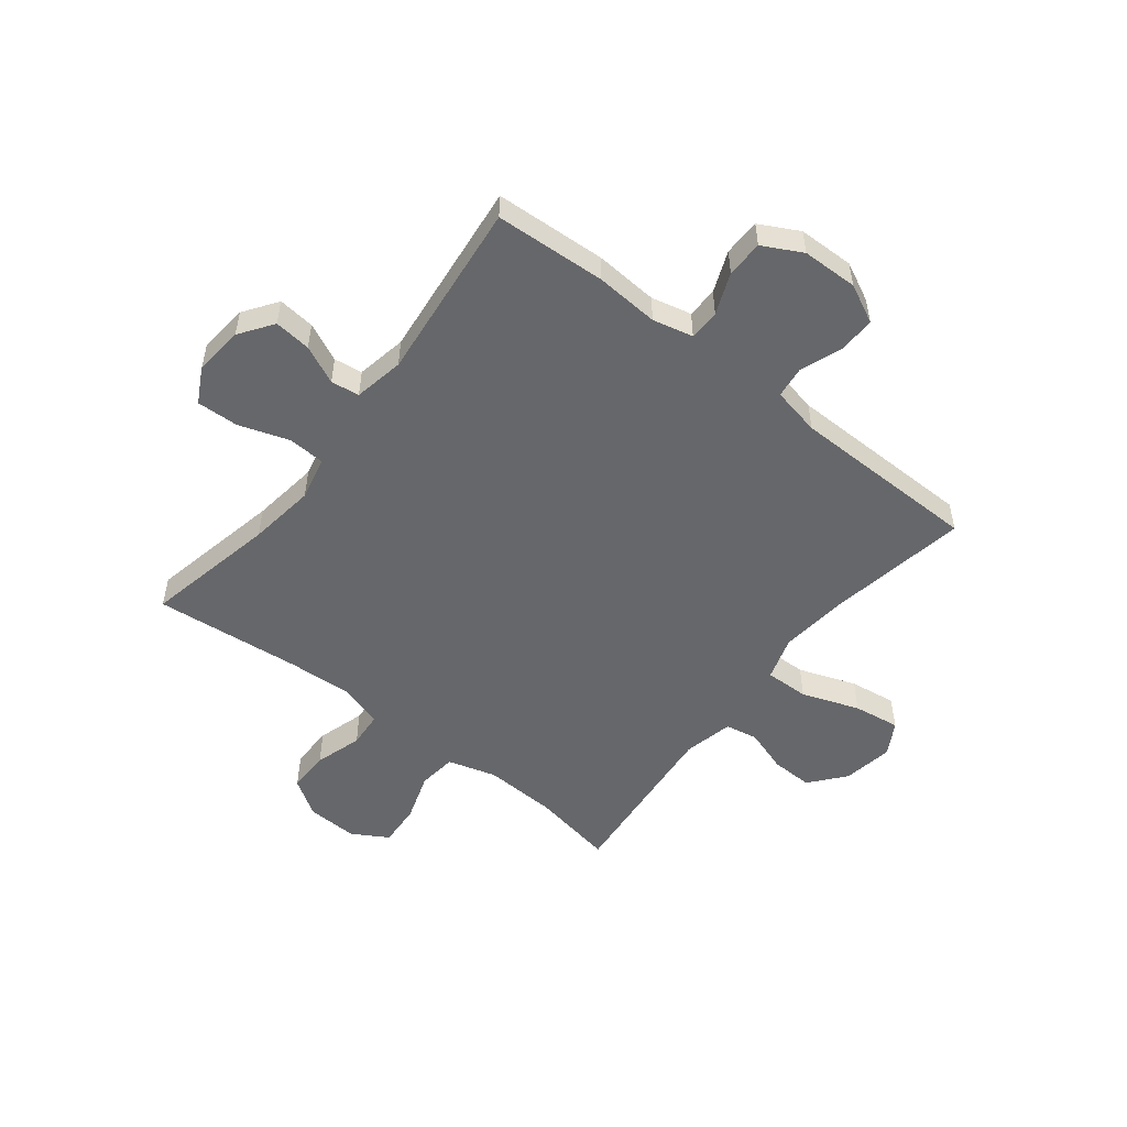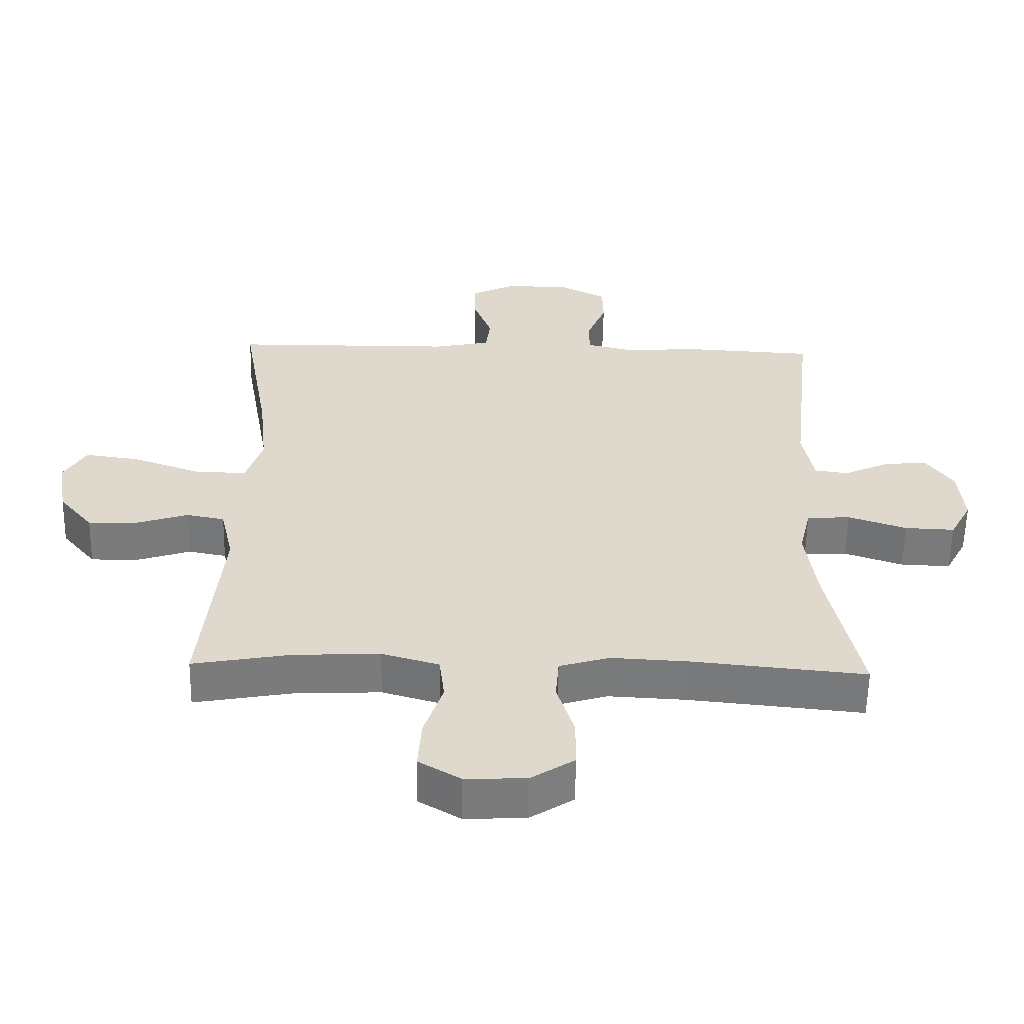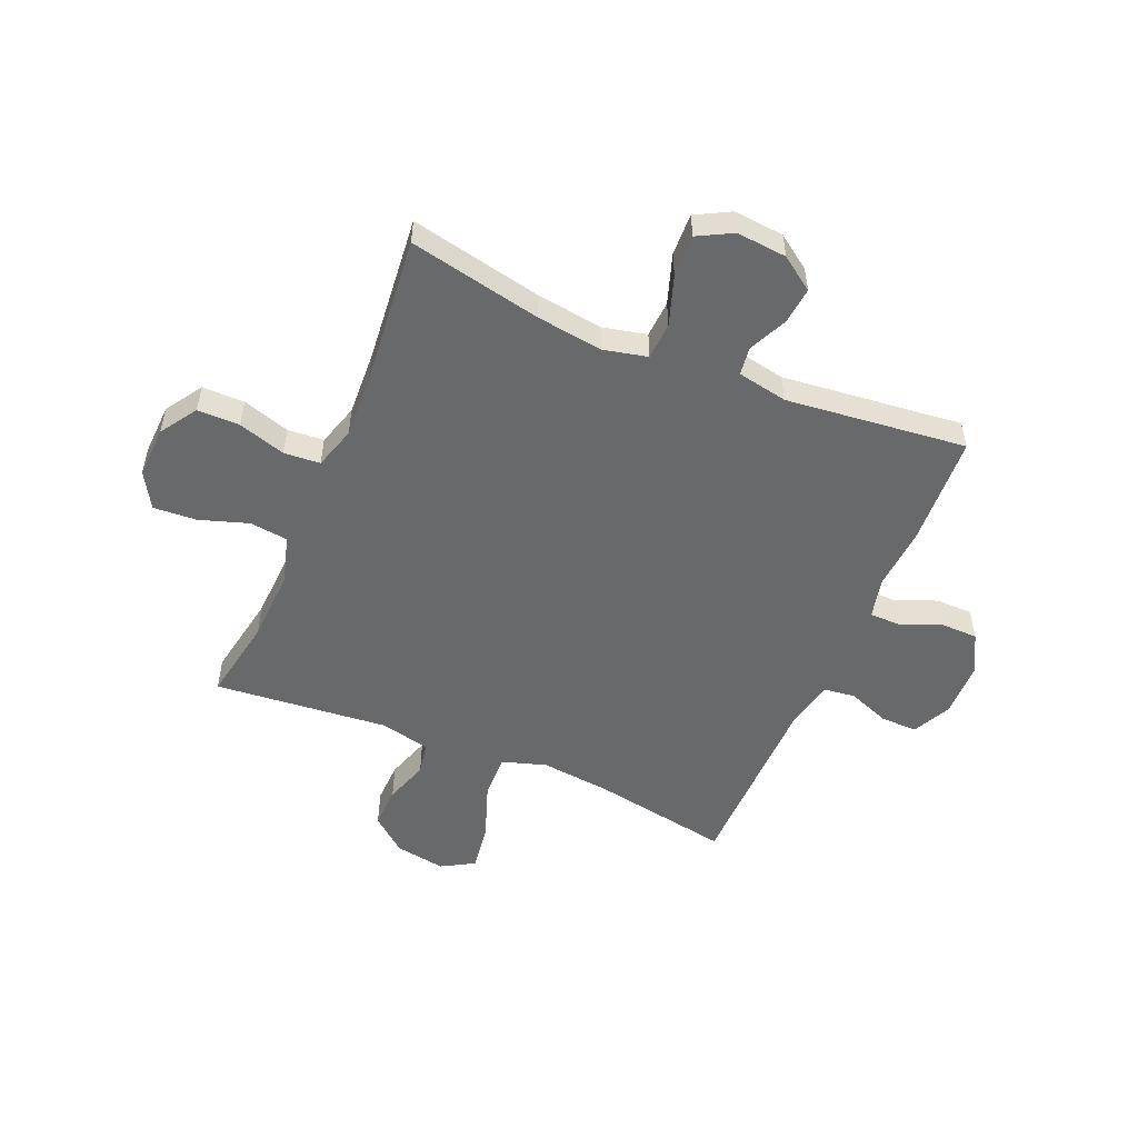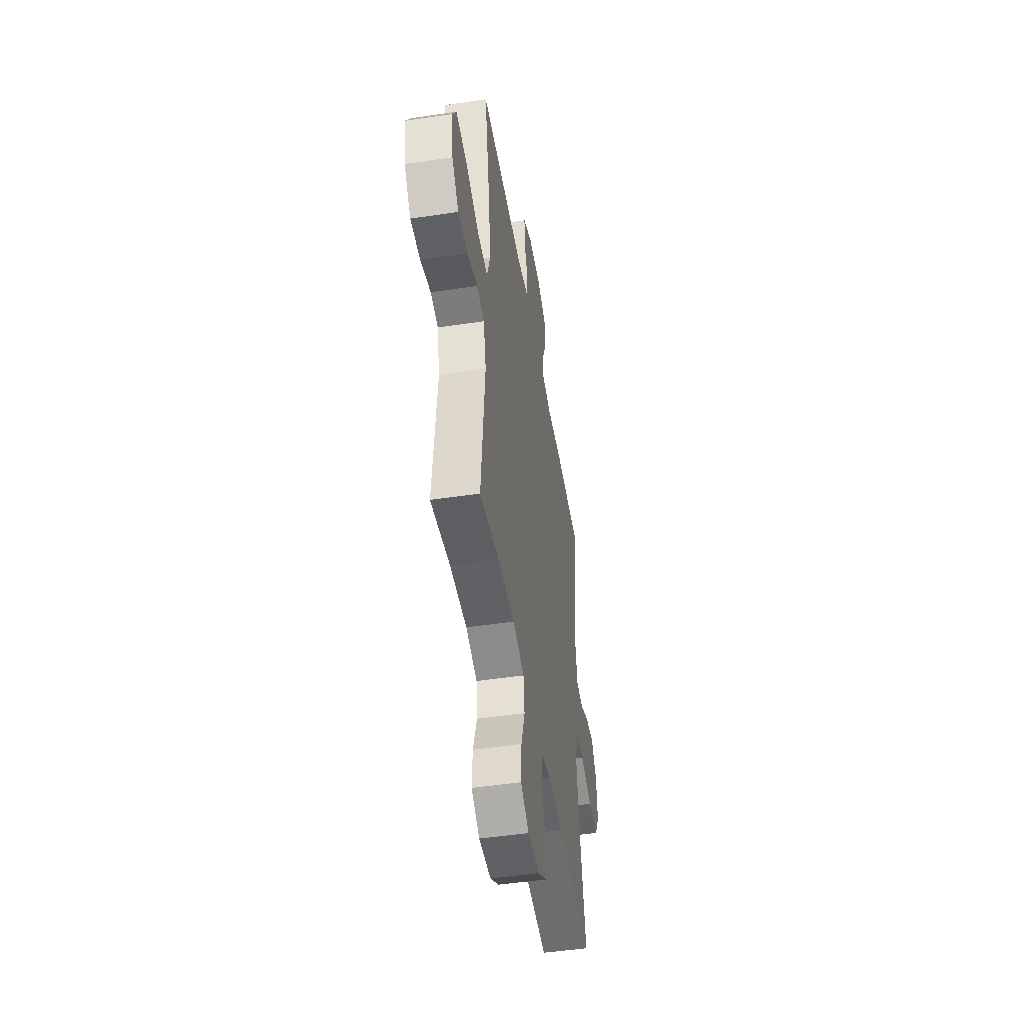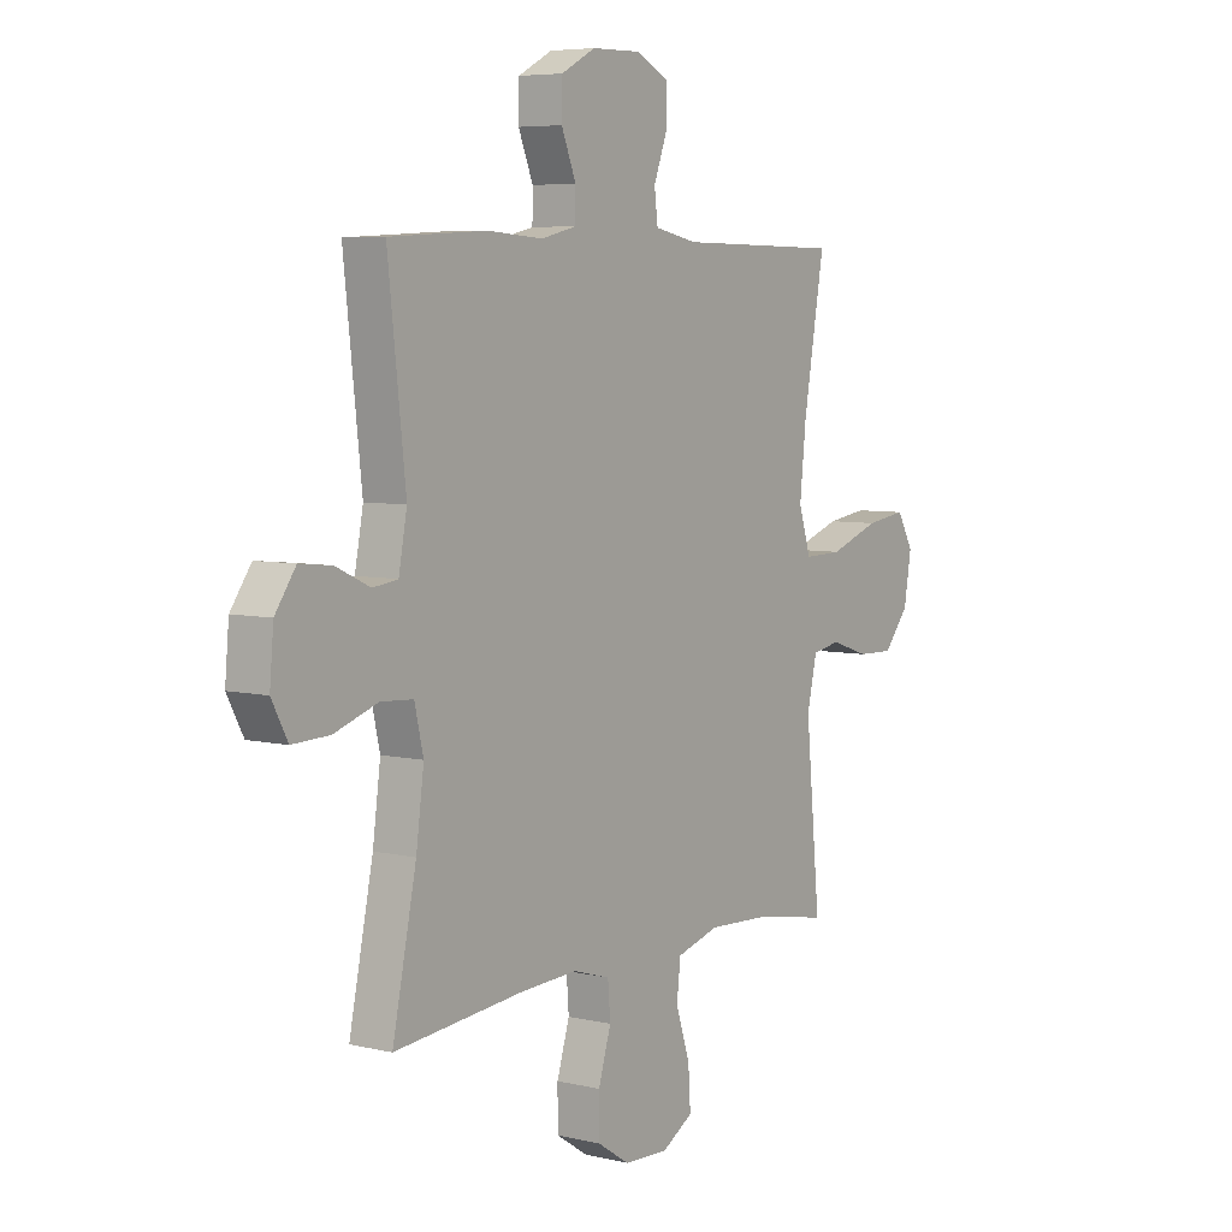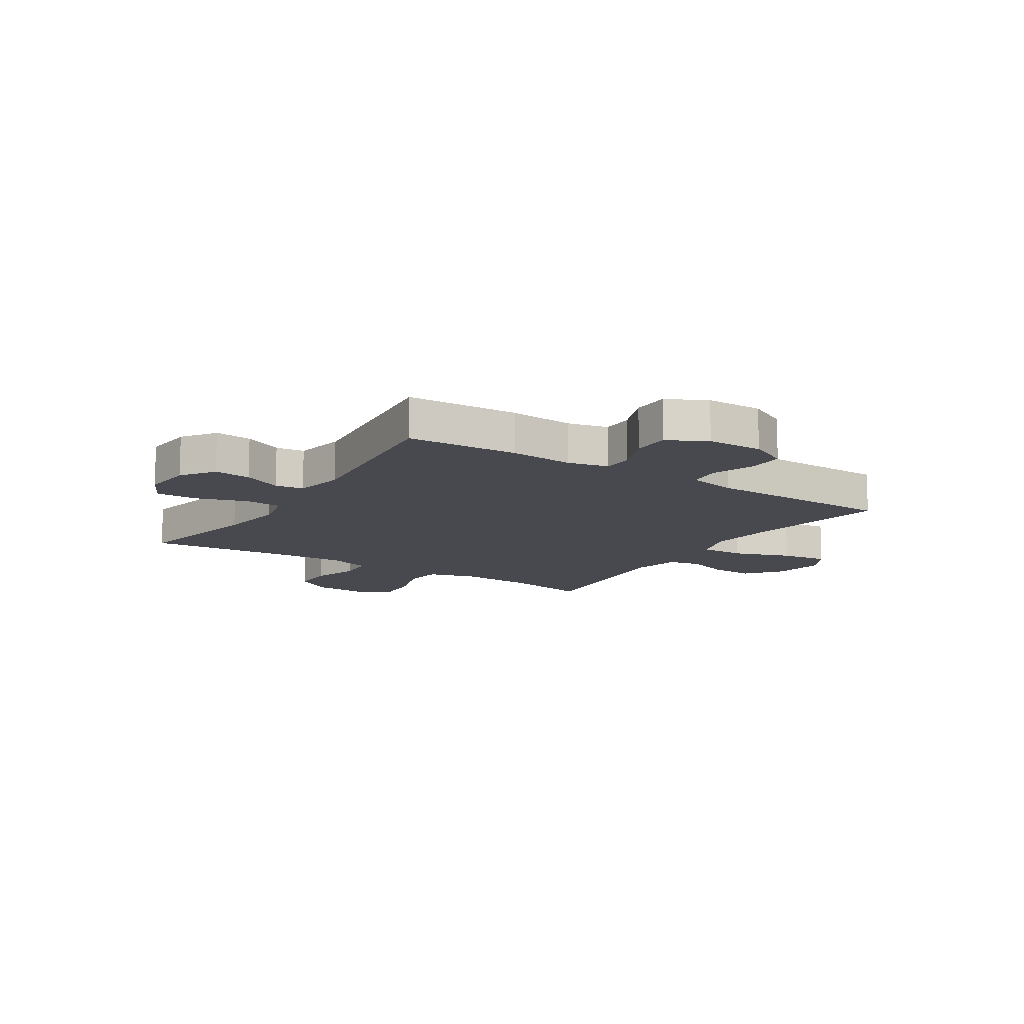
<metadata>
{"format":"obj","ext":"obj","renderer":"f3d","projection":"perspective","resolution":1024,"background":"white","views":[{"elev":-52.2,"azim":-38.1,"up":"+Y"},{"elev":-58.3,"azim":178.9,"up":"+Z"},{"elev":-52.6,"azim":-113.0,"up":"+Y"},{"elev":-48.4,"azim":99.5,"up":"+Z"},{"elev":6.0,"azim":-54.6,"up":"+Z"},{"elev":-12.6,"azim":-32.8,"up":"+Y"}]}
</metadata>
<code>
v 0.5 0.07 -0.5
v 0.351 0.07 -0.473
v 0.22 0.07 -0.467
v 0.133 0.07 -0.492
v 0.125 0.07 -0.561
v 0.154 0.07 -0.649
v 0.159 0.07 -0.726
v 0.095 0.07 -0.764
v 0.003 0.07 -0.76
v -0.063 0.07 -0.717
v -0.063 0.07 -0.641
v -0.037 0.07 -0.556
v -0.042 0.07 -0.491
v -0.118 0.07 -0.468
v -0.235 0.07 -0.474
v -0.5 0.07 -0.5
v -0.451 0.07 -0.263
v -0.435 0.07 -0.143
v -0.453 0.07 -0.065
v -0.519 0.07 -0.061
v -0.608 0.07 -0.091
v -0.684 0.07 -0.094
v -0.717 0.07 -0.032
v -0.709 0.07 0.058
v -0.667 0.07 0.118
v -0.601 0.07 0.111
v -0.532 0.07 0.079
v -0.481 0.07 0.086
v -0.464 0.07 0.176
v -0.5 0.07 0.5
v -0.301 0.07 0.511
v -0.187 0.07 0.503
v -0.115 0.07 0.52
v -0.114 0.07 0.575
v -0.144 0.07 0.649
v -0.143 0.07 0.715
v -0.073 0.07 0.752
v 0.027 0.07 0.754
v 0.096 0.07 0.72
v 0.095 0.07 0.654
v 0.067 0.07 0.579
v 0.074 0.07 0.522
v 0.161 0.07 0.504
v 0.5 0.07 0.5
v 0.457 0.07 0.251
v 0.444 0.07 0.126
v 0.469 0.07 0.047
v 0.548 0.07 0.049
v 0.651 0.07 0.086
v 0.735 0.07 0.098
v 0.769 0.07 0.039
v 0.754 0.07 -0.052
v 0.702 0.07 -0.115
v 0.627 0.07 -0.113
v 0.548 0.07 -0.087
v 0.49 0.07 -0.098
v 0.47 0.07 -0.187
v 0.5 0 -0.5
v 0.351 0 -0.473
v 0.22 0 -0.467
v 0.133 0 -0.492
v 0.125 0 -0.561
v 0.154 0 -0.649
v 0.159 0 -0.726
v 0.095 0 -0.764
v 0.003 0 -0.76
v -0.063 0 -0.717
v -0.063 0 -0.641
v -0.037 0 -0.556
v -0.042 0 -0.491
v -0.118 0 -0.468
v -0.235 0 -0.474
v -0.5 0 -0.5
v -0.451 0 -0.263
v -0.435 0 -0.143
v -0.453 0 -0.065
v -0.519 0 -0.061
v -0.608 0 -0.091
v -0.684 0 -0.094
v -0.717 0 -0.032
v -0.709 0 0.058
v -0.667 0 0.118
v -0.601 0 0.111
v -0.532 0 0.079
v -0.481 0 0.086
v -0.464 0 0.176
v -0.5 0 0.5
v -0.301 0 0.511
v -0.187 0 0.503
v -0.115 0 0.52
v -0.114 0 0.575
v -0.144 0 0.649
v -0.143 0 0.715
v -0.073 0 0.752
v 0.027 0 0.754
v 0.096 0 0.72
v 0.095 0 0.654
v 0.067 0 0.579
v 0.074 0 0.522
v 0.161 0 0.504
v 0.5 0 0.5
v 0.457 0 0.251
v 0.444 0 0.126
v 0.469 0 0.047
v 0.548 0 0.049
v 0.651 0 0.086
v 0.735 0 0.098
v 0.769 0 0.039
v 0.754 0 -0.052
v 0.702 0 -0.115
v 0.627 0 -0.113
v 0.548 0 -0.087
v 0.49 0 -0.098
v 0.47 0 -0.187
f 52 53 54 55
f 50 51 52 55
f 48 49 50 55
f 47 48 55 56
f 46 47 56 57
f 43 44 45
f 42 43 45 46
f 38 39 40 41
f 38 41 42
f 37 38 42
f 34 35 36 37
f 33 34 37 42
f 32 33 42 46
f 29 30 31 32
f 28 29 32 46
f 24 25 26 27
f 22 23 24 27
f 20 21 22 27
f 19 20 27 28
f 18 19 28 46
f 15 16 17
f 14 15 17 18
f 13 14 18 46
f 9 10 11 12
f 5 6 7 8
f 4 5 8 9
f 57 1 2
f 57 2 3
f 46 57 3 4
f 13 46 4
f 4 9 12 13
f 112 111 110 109
f 112 109 108 107
f 112 107 106 105
f 113 112 105 104
f 114 113 104 103
f 102 101 100
f 103 102 100 99
f 98 97 96 95
f 99 98 95
f 99 95 94
f 94 93 92 91
f 99 94 91 90
f 103 99 90 89
f 89 88 87 86
f 103 89 86 85
f 84 83 82 81
f 84 81 80 79
f 84 79 78 77
f 85 84 77 76
f 103 85 76 75
f 74 73 72
f 75 74 72 71
f 103 75 71 70
f 69 68 67 66
f 65 64 63 62
f 66 65 62 61
f 59 58 114
f 60 59 114
f 61 60 114 103
f 61 103 70
f 70 69 66 61
f 1 58 59 2
f 2 59 60 3
f 3 60 61 4
f 4 61 62 5
f 5 62 63 6
f 6 63 64 7
f 7 64 65 8
f 8 65 66 9
f 9 66 67 10
f 10 67 68 11
f 11 68 69 12
f 12 69 70 13
f 13 70 71 14
f 14 71 72 15
f 15 72 73 16
f 16 73 74 17
f 17 74 75 18
f 18 75 76 19
f 19 76 77 20
f 20 77 78 21
f 21 78 79 22
f 22 79 80 23
f 23 80 81 24
f 24 81 82 25
f 25 82 83 26
f 26 83 84 27
f 27 84 85 28
f 28 85 86 29
f 29 86 87 30
f 30 87 88 31
f 31 88 89 32
f 32 89 90 33
f 33 90 91 34
f 34 91 92 35
f 35 92 93 36
f 36 93 94 37
f 37 94 95 38
f 38 95 96 39
f 39 96 97 40
f 40 97 98 41
f 41 98 99 42
f 42 99 100 43
f 43 100 101 44
f 44 101 102 45
f 45 102 103 46
f 46 103 104 47
f 47 104 105 48
f 48 105 106 49
f 49 106 107 50
f 50 107 108 51
f 51 108 109 52
f 52 109 110 53
f 53 110 111 54
f 54 111 112 55
f 55 112 113 56
f 56 113 114 57
f 57 114 58 1

</code>
